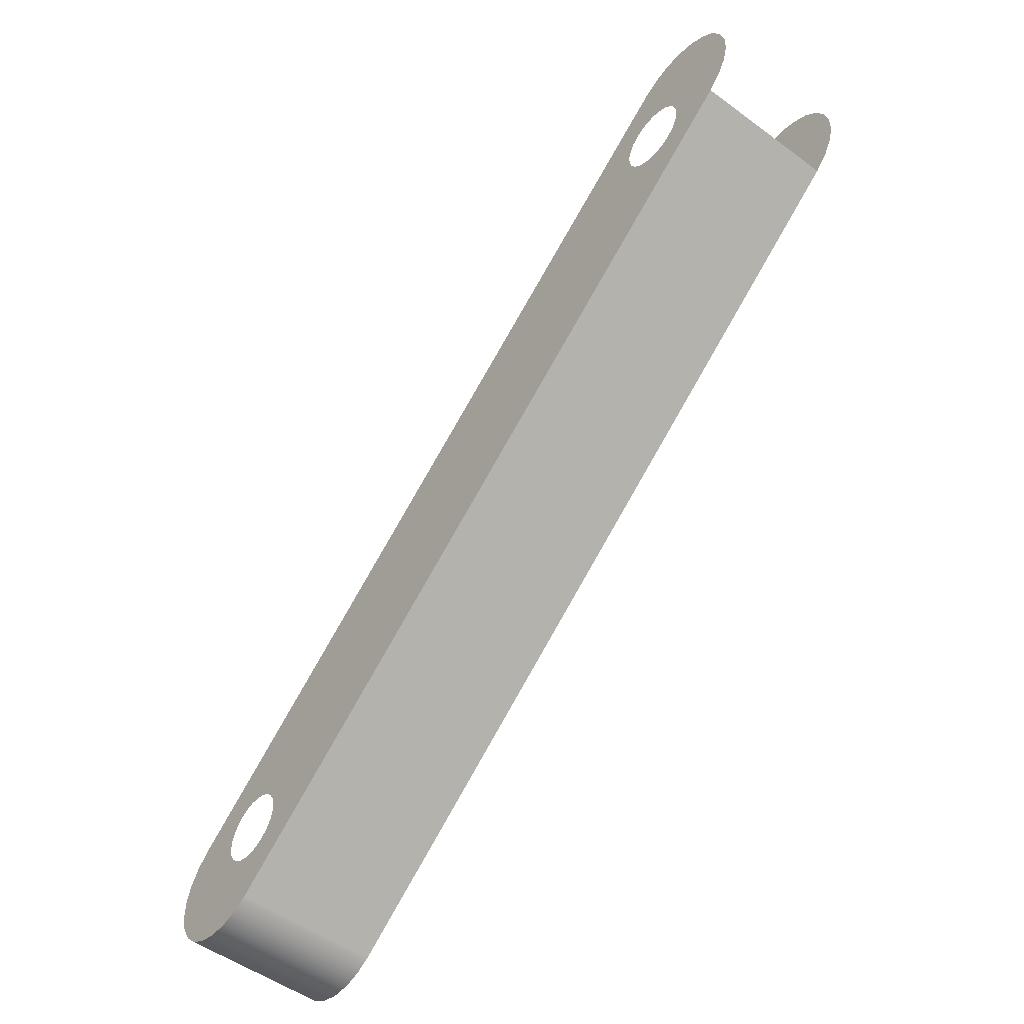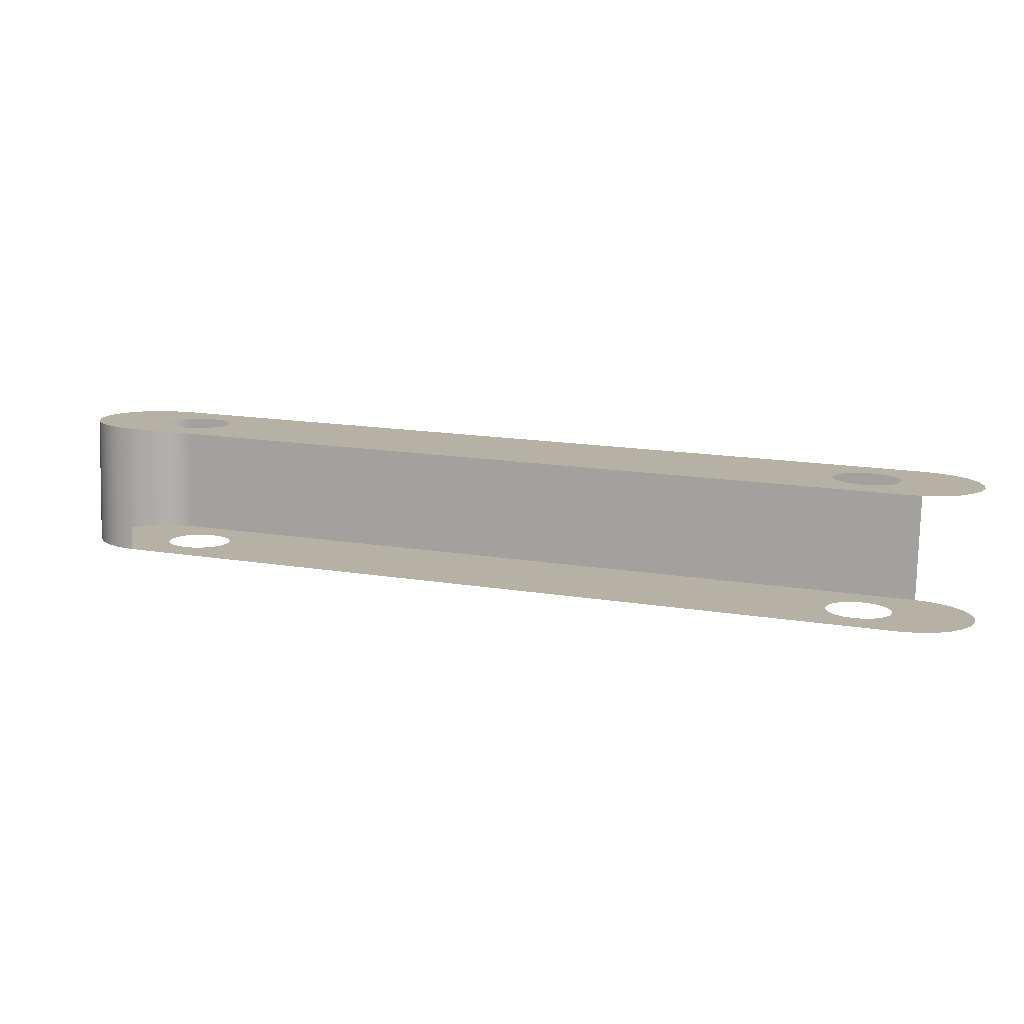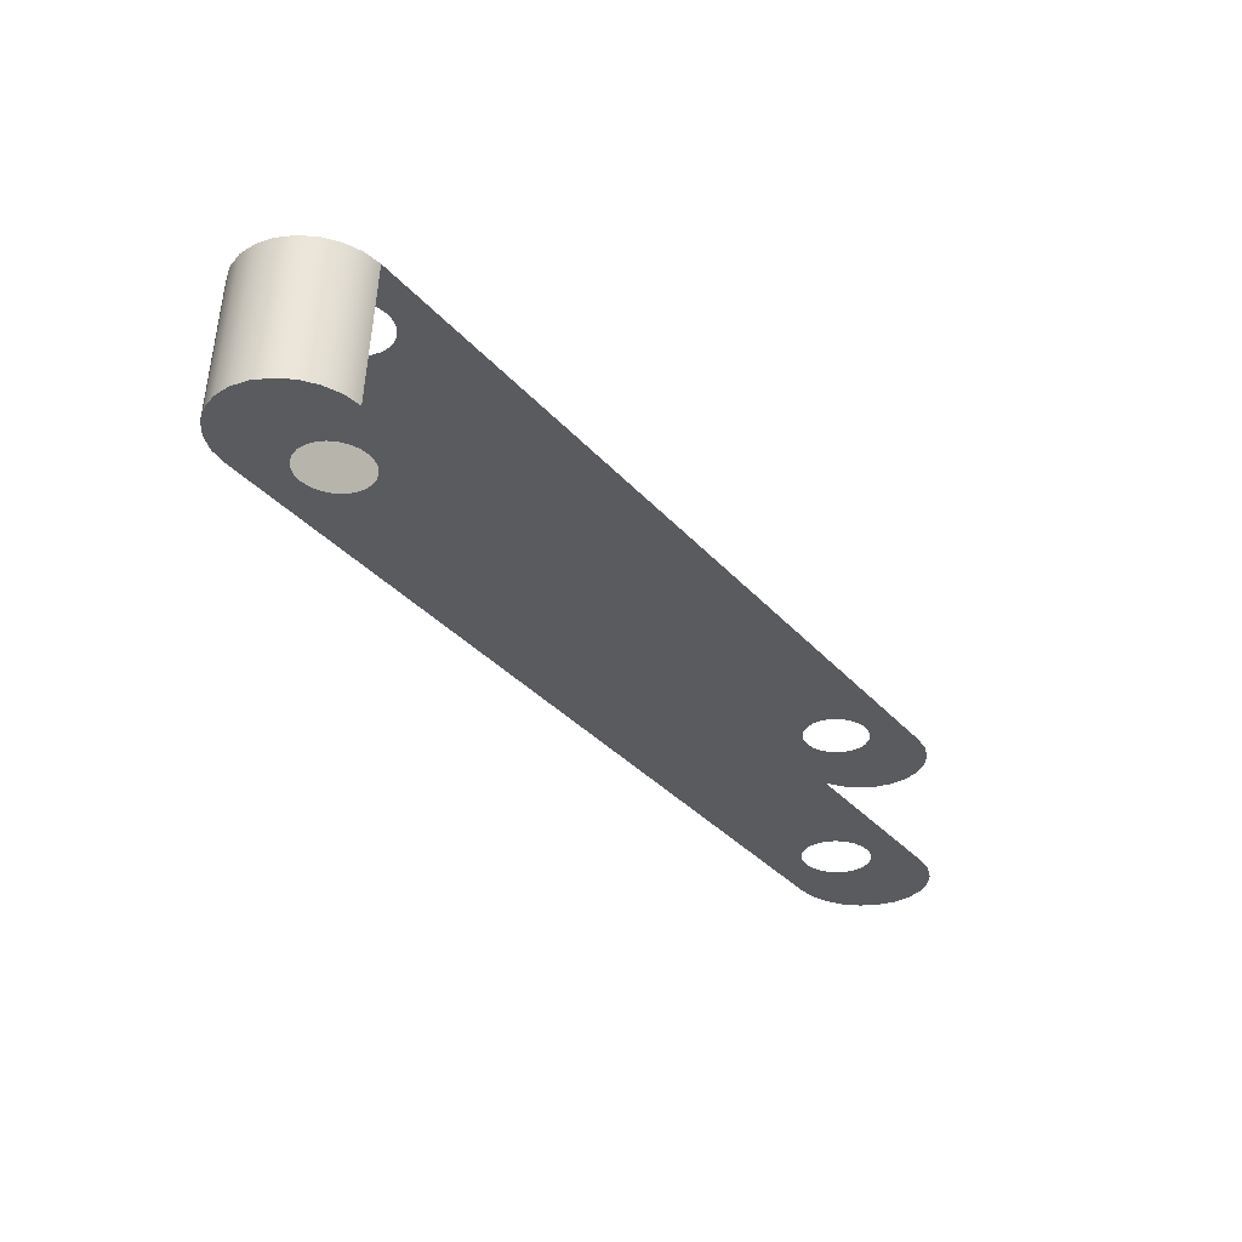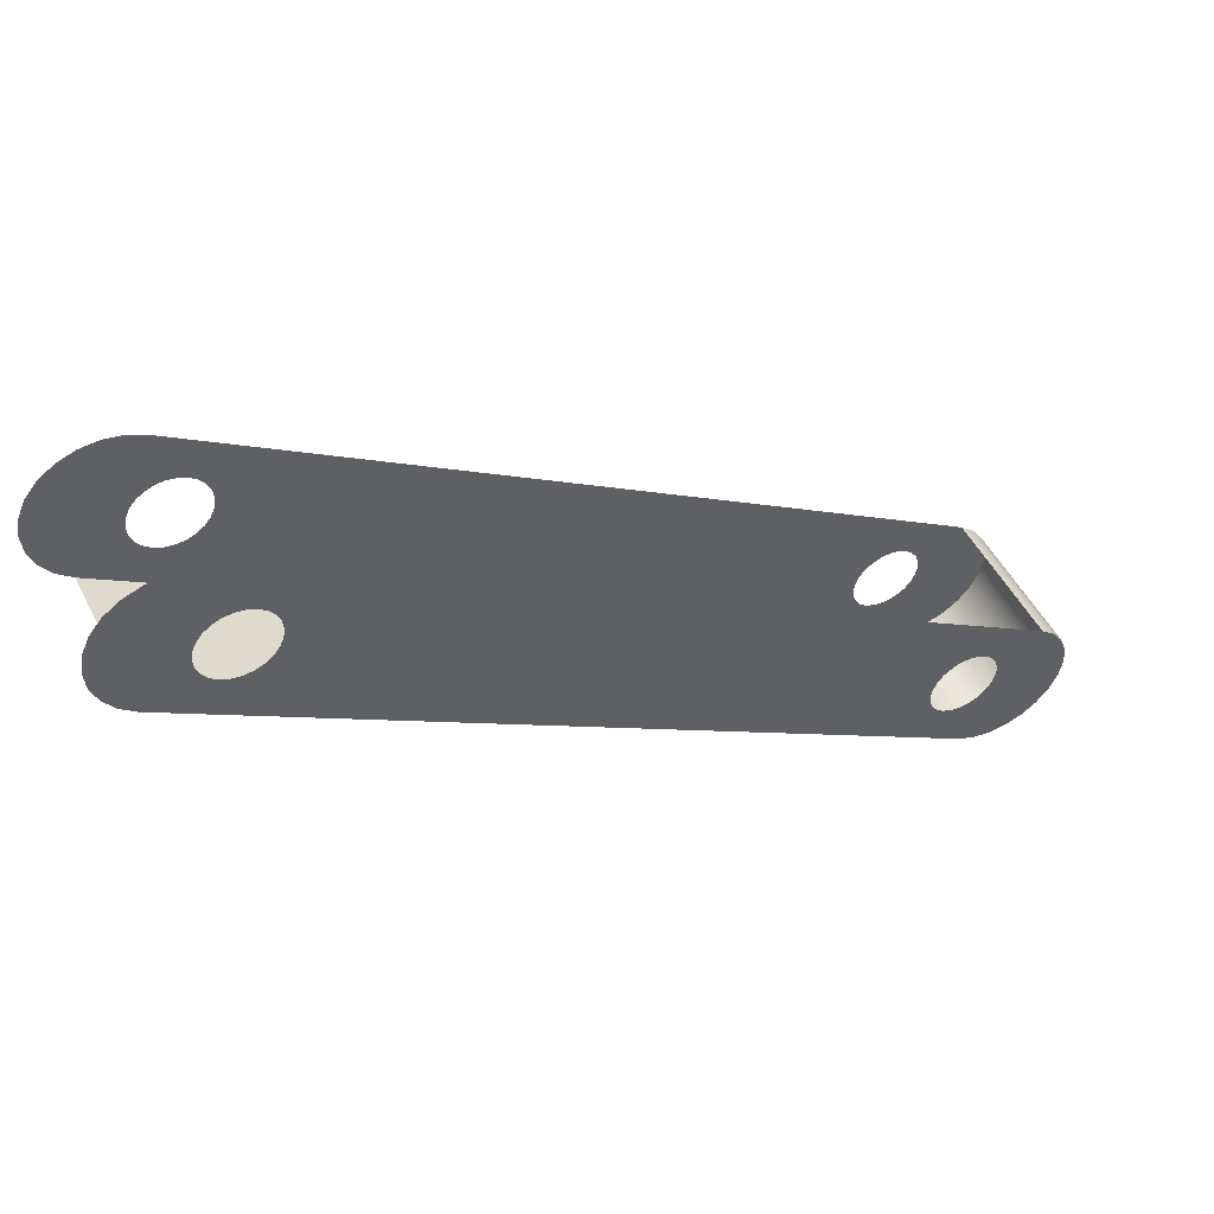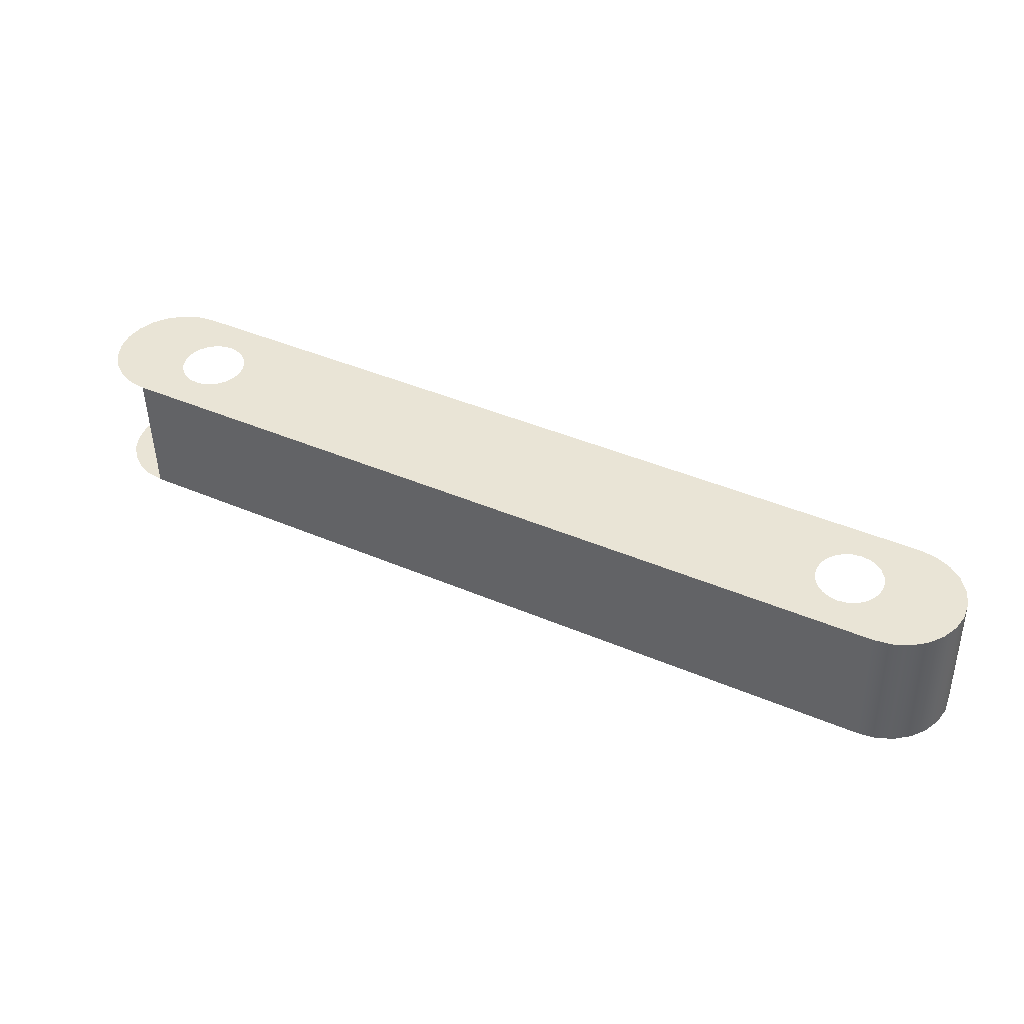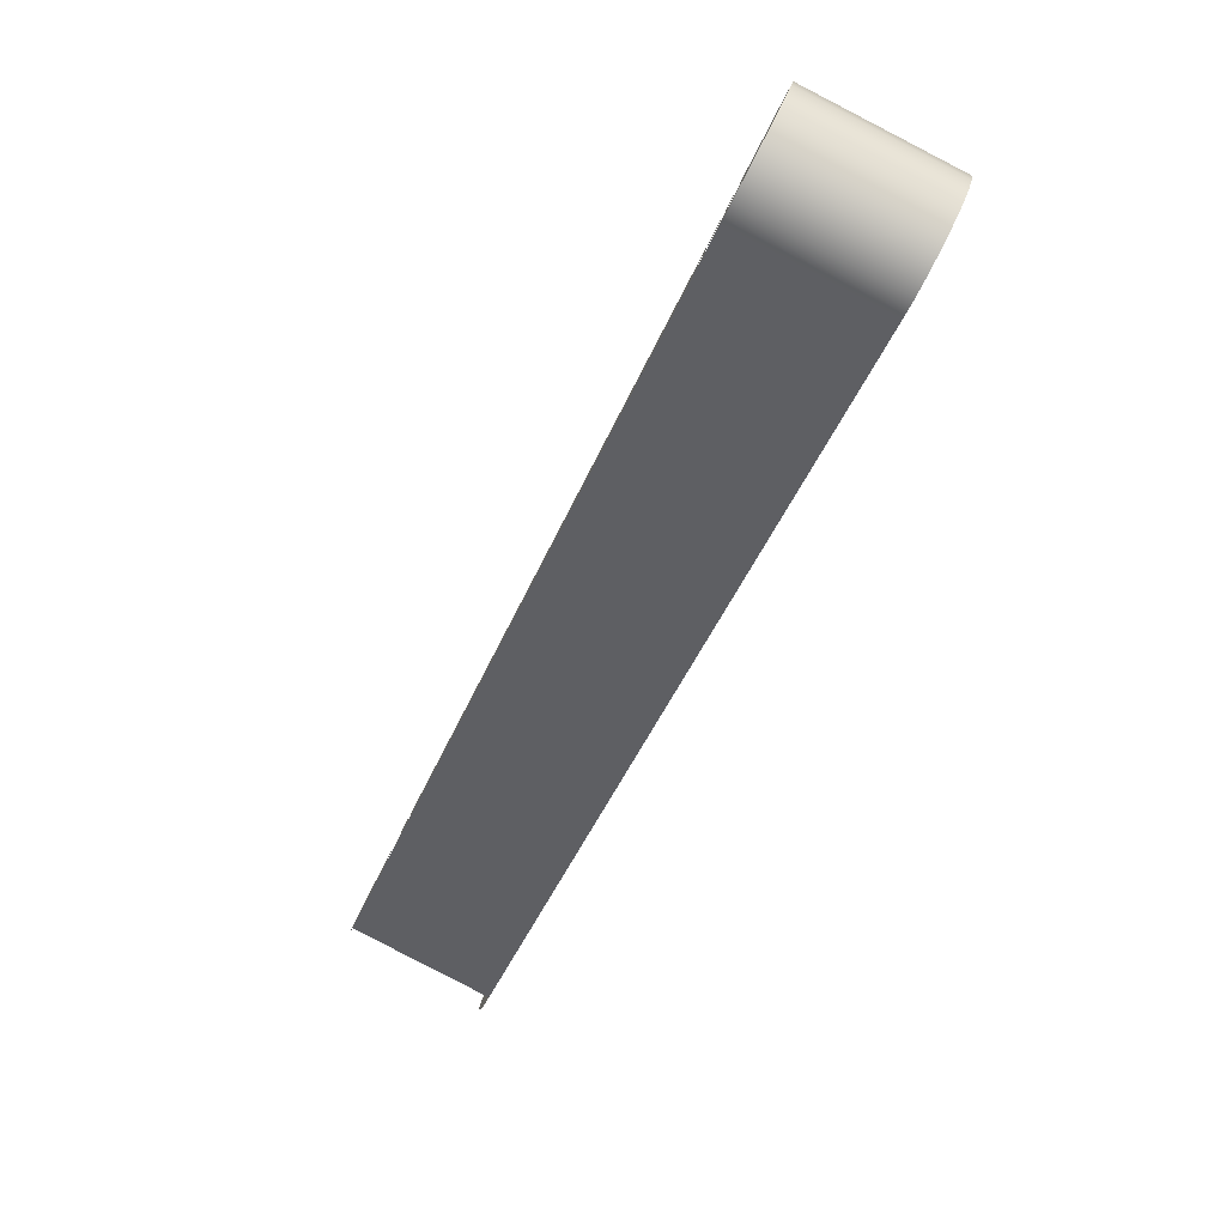
<metadata>
{"format":"obj","ext":"obj","renderer":"f3d","projection":"perspective","resolution":1024,"background":"white","views":[{"elev":-55.6,"azim":-129.4,"up":"+Y"},{"elev":9.1,"azim":165.1,"up":"+Z"},{"elev":-31.6,"azim":91.1,"up":"+Z"},{"elev":53.3,"azim":-27.1,"up":"+Y"},{"elev":45.8,"azim":-6.1,"up":"+Z"},{"elev":-79.0,"azim":62.0,"up":"+Y"}]}
</metadata>
<code>
g Body_23
v -1.652 0.351 1.725
v -1.693 0.3787 1.723
v -1.652 0.3507 1.717
v -1.693 0.3783 1.715
v -1.691 0.386 1.722
v -1.692 0.3859 1.722
v -1.69 0.3858 1.722
v -1.693 0.3856 1.722
v -1.689 0.3853 1.722
v -1.694 0.385 1.722
v -1.694 0.3842 1.722
v -1.695 0.3833 1.722
v -1.688 0.3824 1.723
v -1.689 0.3824 1.723
v -1.688 0.3823 1.723
v -1.695 0.3823 1.722
v -1.689 0.3822 1.723
v -1.688 0.3821 1.723
v -1.69 0.3819 1.723
v -1.687 0.3817 1.723
v -1.69 0.3815 1.723
v -1.687 0.3813 1.723
v -1.695 0.3812 1.723
v -1.69 0.3811 1.723
v -1.687 0.3808 1.723
v -1.691 0.3806 1.723
v -1.687 0.3803 1.723
v -1.695 0.3802 1.723
v -1.691 0.38 1.723
v -1.687 0.3798 1.723
v -1.69 0.3795 1.723
v -1.694 0.3794 1.723
v -1.687 0.3793 1.723
v -1.69 0.3791 1.723
v -1.687 0.3789 1.723
v -1.69 0.3788 1.723
v -1.693 0.3787 1.723
v -1.688 0.3786 1.723
v -1.689 0.3785 1.723
v -1.688 0.3785 1.723
v -1.689 0.3784 1.723
v -1.652 0.3579 1.724
v -1.652 0.3579 1.724
v -1.651 0.3578 1.724
v -1.653 0.3577 1.724
v -1.647 0.3577 1.724
v -1.651 0.3576 1.724
v -1.653 0.3574 1.724
v -1.65 0.3573 1.724
v -1.654 0.357 1.724
v -1.647 0.357 1.724
v -1.65 0.3568 1.724
v -1.654 0.3566 1.724
v -1.65 0.3563 1.724
v -1.646 0.3561 1.724
v -1.654 0.3561 1.724
v -1.65 0.3558 1.724
v -1.654 0.3555 1.724
v -1.65 0.3553 1.724
v -1.646 0.3551 1.724
v -1.654 0.3551 1.724
v -1.65 0.3548 1.724
v -1.653 0.3546 1.724
v -1.651 0.3544 1.724
v -1.653 0.3543 1.724
v -1.651 0.3541 1.724
v -1.646 0.3541 1.725
v -1.653 0.354 1.724
v -1.652 0.354 1.724
v -1.652 0.3539 1.724
v -1.646 0.3531 1.725
v -1.646 0.3521 1.725
v -1.647 0.3514 1.725
v -1.652 0.351 1.725
v -1.648 0.3508 1.725
v -1.651 0.3506 1.725
v -1.649 0.3504 1.725
v -1.65 0.3504 1.725
v -1.647 0.3577 1.724
v -1.647 0.3573 1.716
v -1.647 0.357 1.724
v -1.646 0.3566 1.716
v -1.646 0.3561 1.724
v -1.646 0.3557 1.716
v -1.646 0.3551 1.724
v -1.646 0.3548 1.716
v -1.646 0.3541 1.725
v -1.645 0.3537 1.717
v -1.646 0.3531 1.725
v -1.646 0.3527 1.717
v -1.646 0.3521 1.725
v -1.646 0.3518 1.717
v -1.647 0.3514 1.725
v -1.652 0.351 1.725
v -1.647 0.351 1.717
v -1.648 0.3508 1.725
v -1.652 0.3507 1.717
v -1.651 0.3506 1.725
v -1.649 0.3504 1.725
v -1.648 0.3504 1.717
v -1.65 0.3504 1.725
v -1.651 0.3502 1.717
v -1.649 0.3501 1.717
v -1.65 0.35 1.717
v -1.691 0.3856 1.714
v -1.692 0.3855 1.714
v -1.69 0.3854 1.714
v -1.693 0.3852 1.714
v -1.689 0.3849 1.714
v -1.693 0.3846 1.714
v -1.694 0.3838 1.714
v -1.695 0.3829 1.714
v -1.688 0.382 1.715
v -1.689 0.382 1.715
v -1.688 0.3819 1.715
v -1.695 0.3819 1.714
v -1.689 0.3818 1.715
v -1.687 0.3817 1.715
v -1.69 0.3815 1.715
v -1.687 0.3813 1.715
v -1.69 0.3811 1.715
v -1.687 0.3809 1.715
v -1.695 0.3808 1.715
v -1.69 0.3807 1.715
v -1.687 0.3804 1.715
v -1.69 0.3802 1.715
v -1.687 0.3799 1.715
v -1.694 0.3798 1.715
v -1.69 0.3796 1.715
v -1.687 0.3794 1.715
v -1.69 0.3791 1.715
v -1.694 0.379 1.715
v -1.687 0.3789 1.715
v -1.69 0.3787 1.715
v -1.687 0.3785 1.715
v -1.69 0.3784 1.715
v -1.693 0.3783 1.715
v -1.688 0.3782 1.715
v -1.689 0.3781 1.715
v -1.688 0.3781 1.715
v -1.689 0.378 1.715
v -1.652 0.3575 1.716
v -1.652 0.3575 1.716
v -1.651 0.3574 1.716
v -1.653 0.3573 1.716
v -1.647 0.3573 1.716
v -1.651 0.3572 1.716
v -1.653 0.357 1.716
v -1.65 0.3569 1.716
v -1.653 0.3567 1.716
v -1.646 0.3566 1.716
v -1.65 0.3564 1.716
v -1.654 0.3562 1.716
v -1.65 0.3559 1.716
v -1.646 0.3557 1.716
v -1.654 0.3557 1.716
v -1.65 0.3554 1.716
v -1.654 0.3552 1.716
v -1.65 0.3549 1.716
v -1.646 0.3548 1.716
v -1.654 0.3547 1.716
v -1.65 0.3544 1.716
v -1.653 0.3542 1.716
v -1.651 0.354 1.716
v -1.653 0.3539 1.716
v -1.651 0.3538 1.716
v -1.645 0.3537 1.717
v -1.652 0.3537 1.716
v -1.651 0.3536 1.716
v -1.652 0.3535 1.716
v -1.646 0.3527 1.717
v -1.646 0.3518 1.717
v -1.647 0.351 1.717
v -1.652 0.3507 1.717
v -1.648 0.3504 1.717
v -1.651 0.3502 1.717
v -1.649 0.3501 1.717
v -1.65 0.35 1.717
v -1.648 0.3504 1.717
v -1.648 0.3508 1.725
v -1.648 0.3508 1.725
v -1.647 0.3573 1.716
v -1.647 0.3573 1.716
v -1.647 0.3577 1.724
f 1 2 3
f 2 4 3
f 40 41 58
f 69 70 74
f 70 68 74
f 53 18 56
f 18 20 56
f 40 58 38
f 36 37 39
f 37 74 39
f 39 74 41
f 68 65 74
f 65 63 74
f 74 63 41
f 63 61 41
f 41 61 58
f 20 22 56
f 22 25 56
f 56 25 27
f 27 30 56
f 30 33 56
f 56 33 58
f 33 35 58
f 58 35 38
f 43 42 9
f 42 44 9
f 9 44 46
f 44 47 46
f 73 62 64
f 47 49 46
f 49 52 46
f 46 52 51
f 52 54 51
f 51 54 55
f 54 57 55
f 74 76 69
f 76 78 69
f 69 78 66
f 78 77 66
f 66 77 64
f 77 75 64
f 64 75 73
f 10 21 19
f 9 7 14
f 7 5 14
f 14 5 17
f 5 6 17
f 17 6 19
f 6 8 19
f 19 8 10
f 73 72 62
f 72 71 62
f 62 71 59
f 71 67 59
f 59 67 57
f 67 60 57
f 57 60 55
f 14 13 9
f 13 15 9
f 9 15 18
f 36 34 37
f 34 31 37
f 37 31 32
f 31 29 32
f 32 29 28
f 29 26 28
f 53 50 18
f 50 48 18
f 18 48 9
f 48 45 9
f 9 45 43
f 10 11 21
f 11 12 21
f 21 12 24
f 12 16 24
f 24 16 26
f 16 23 26
f 26 23 28
f 94 97 102
f 94 102 98
f 102 104 98
f 98 104 101
f 104 103 101
f 101 103 99
f 103 100 99
f 99 100 96
f 179 95 180
f 181 95 93
f 95 92 93
f 93 92 91
f 92 90 91
f 91 90 89
f 90 88 89
f 89 88 87
f 88 86 87
f 87 86 85
f 86 84 85
f 85 84 83
f 84 82 83
f 83 82 81
f 82 182 81
f 81 183 184
f 136 145 148
f 154 155 157
f 155 160 157
f 157 160 159
f 152 146 154
f 146 151 154
f 154 151 155
f 166 178 169
f 178 176 169
f 169 176 170
f 176 174 170
f 170 174 168
f 160 167 159
f 167 171 159
f 159 171 162
f 139 142 136
f 142 143 136
f 136 143 145
f 125 122 146
f 122 120 146
f 146 120 109
f 120 118 109
f 158 161 137
f 161 163 137
f 137 163 174
f 163 165 174
f 174 165 168
f 171 172 162
f 172 173 162
f 162 173 164
f 173 175 164
f 164 175 166
f 175 177 166
f 166 177 178
f 139 141 142
f 141 140 142
f 142 140 138
f 121 110 119
f 110 108 119
f 119 108 117
f 124 112 121
f 112 111 121
f 121 111 110
f 137 132 129
f 132 128 129
f 129 128 126
f 128 123 126
f 126 123 124
f 123 116 124
f 124 116 112
f 152 149 146
f 149 147 146
f 146 147 144
f 118 115 109
f 115 113 109
f 109 113 107
f 113 114 107
f 107 114 105
f 114 117 105
f 105 117 106
f 117 108 106
f 129 131 137
f 131 134 137
f 137 134 136
f 148 150 136
f 150 153 136
f 136 153 137
f 153 156 137
f 137 156 158
f 138 135 142
f 135 133 142
f 142 133 144
f 133 130 144
f 144 130 146
f 130 127 146
f 146 127 125

</code>
